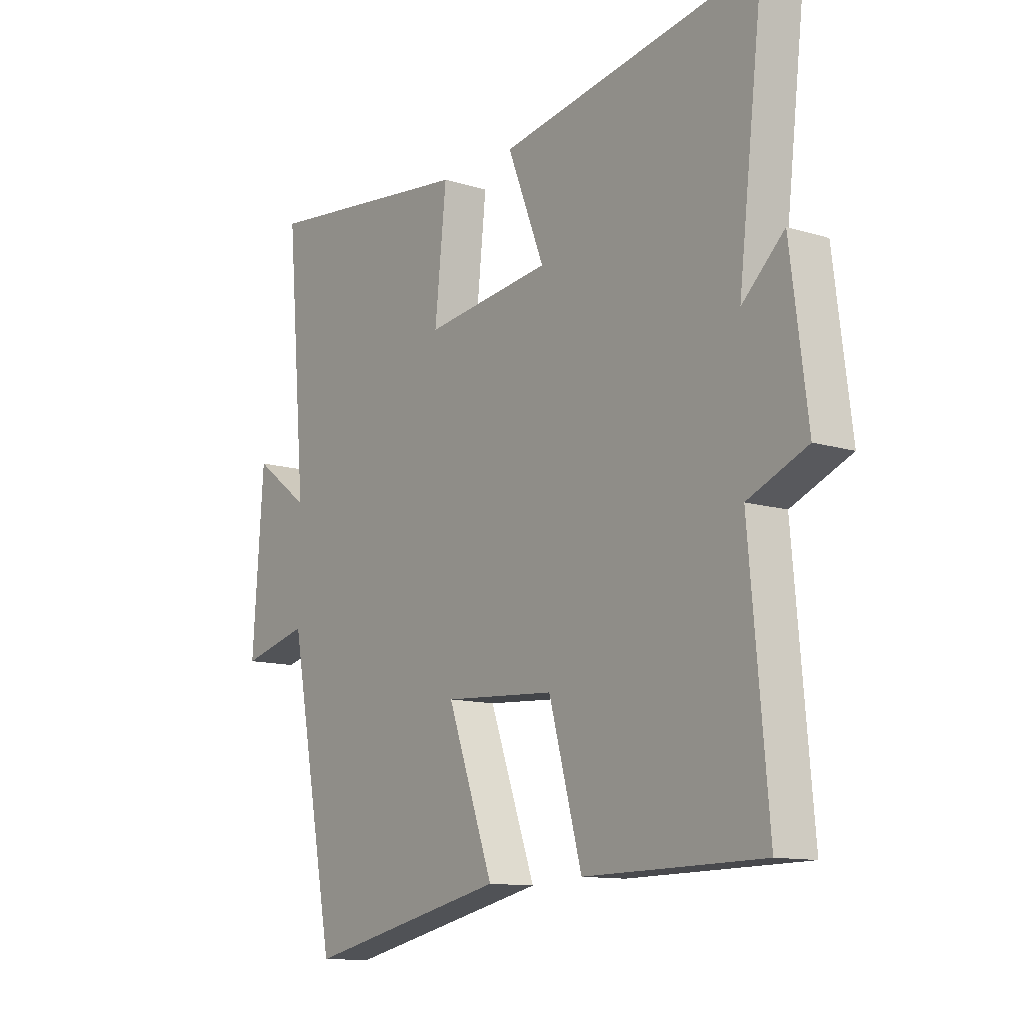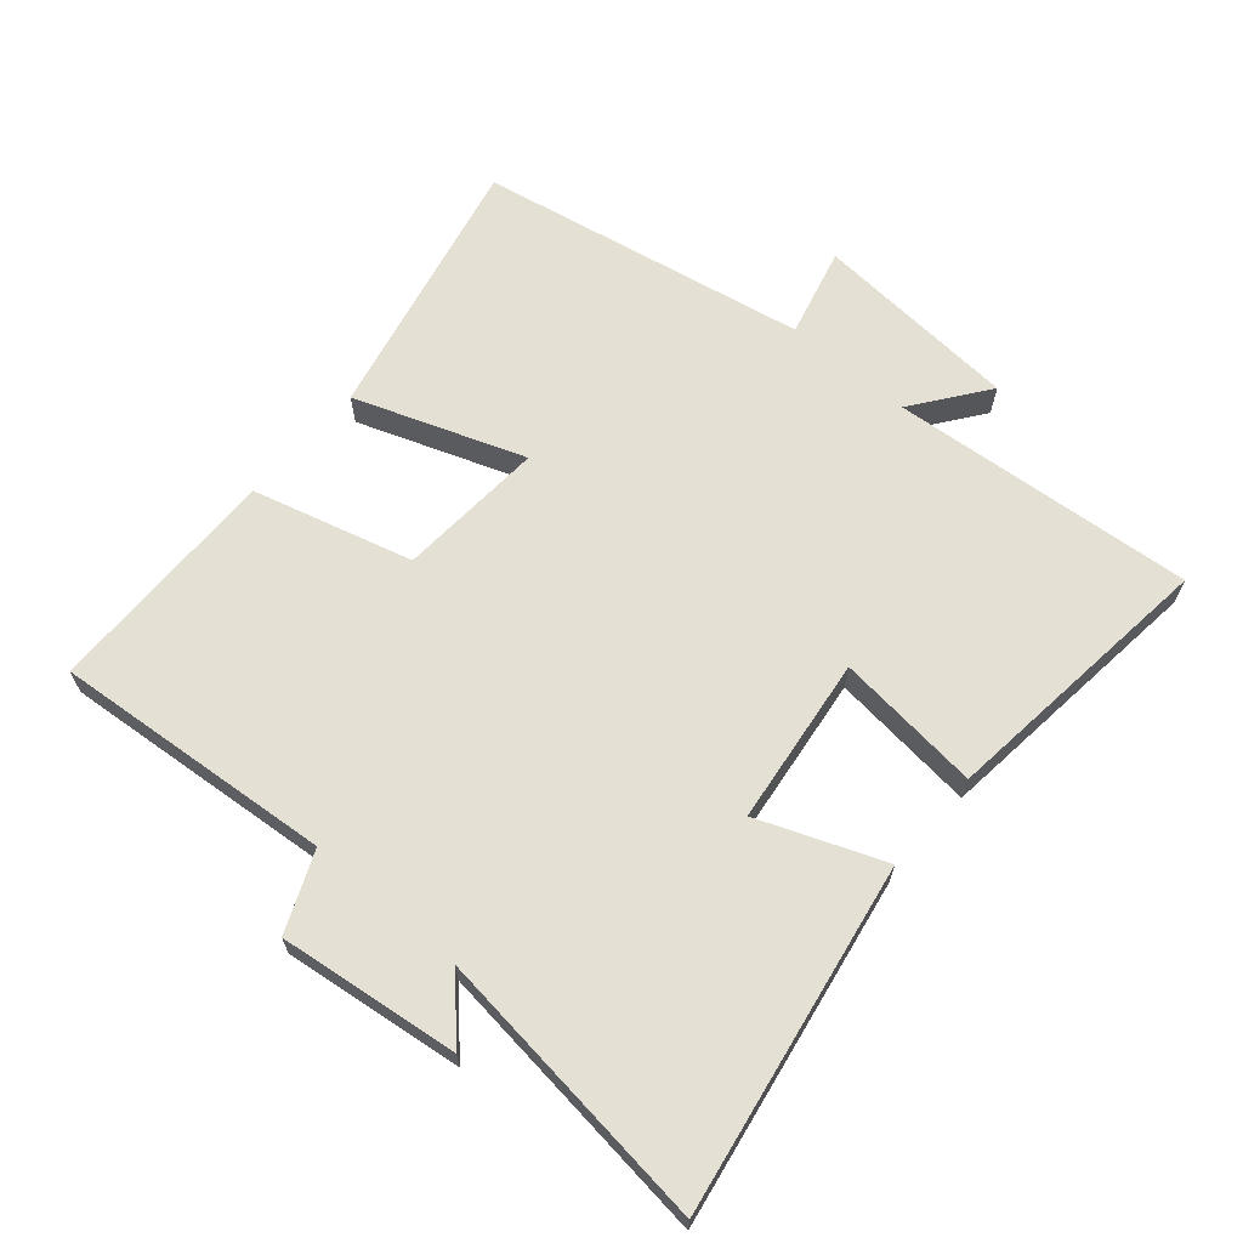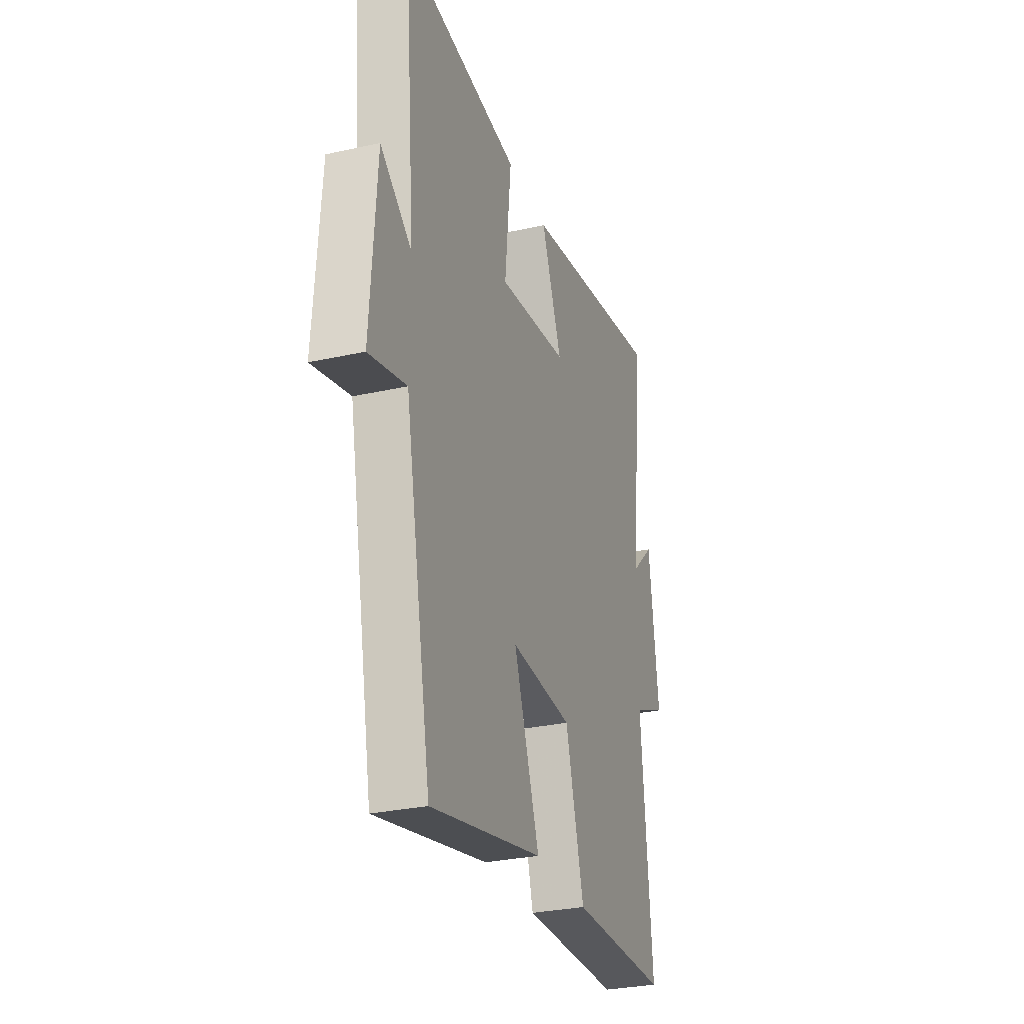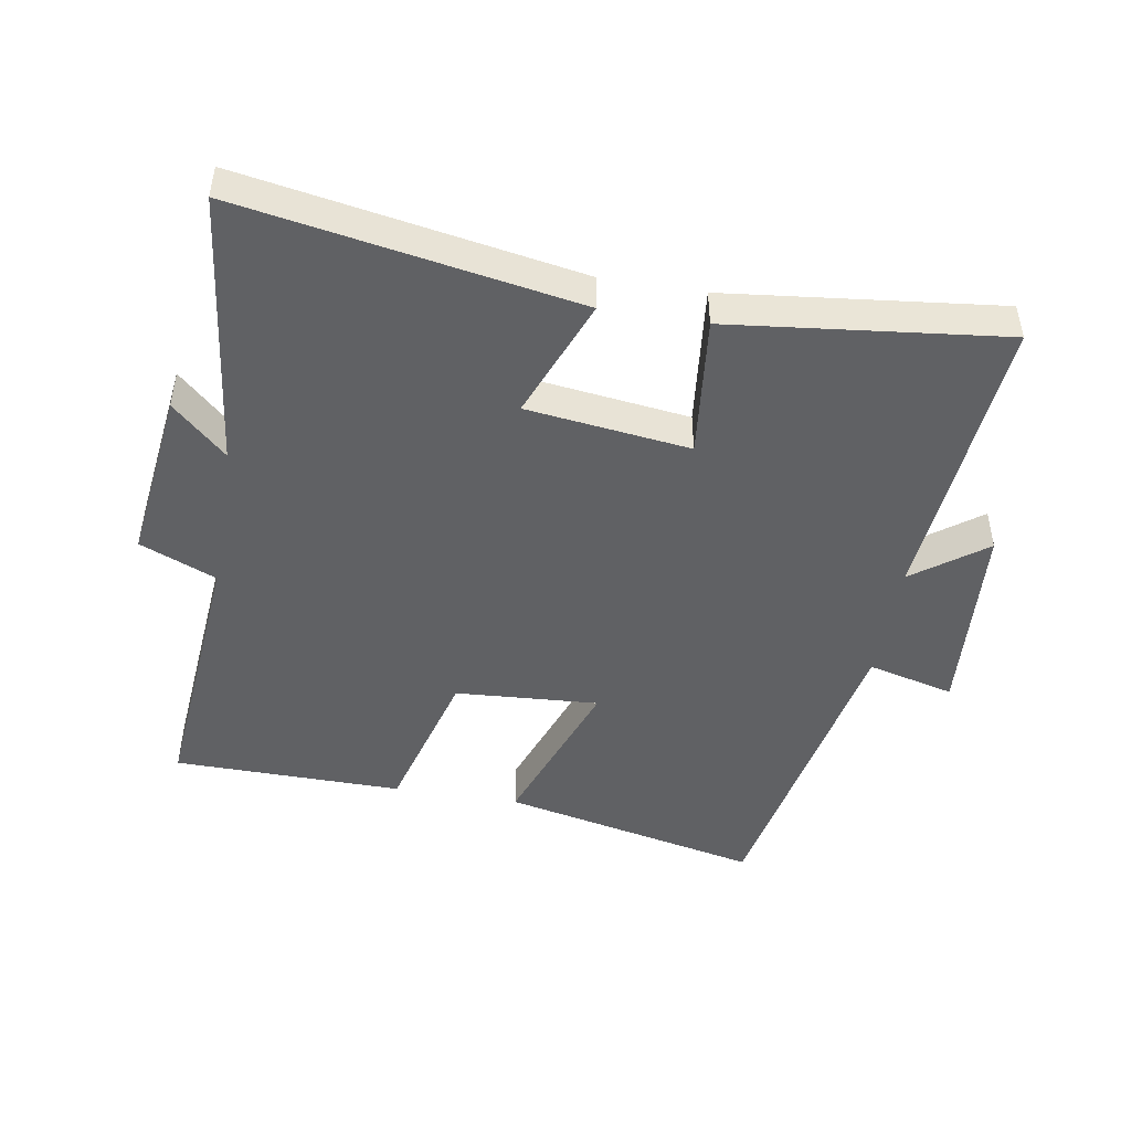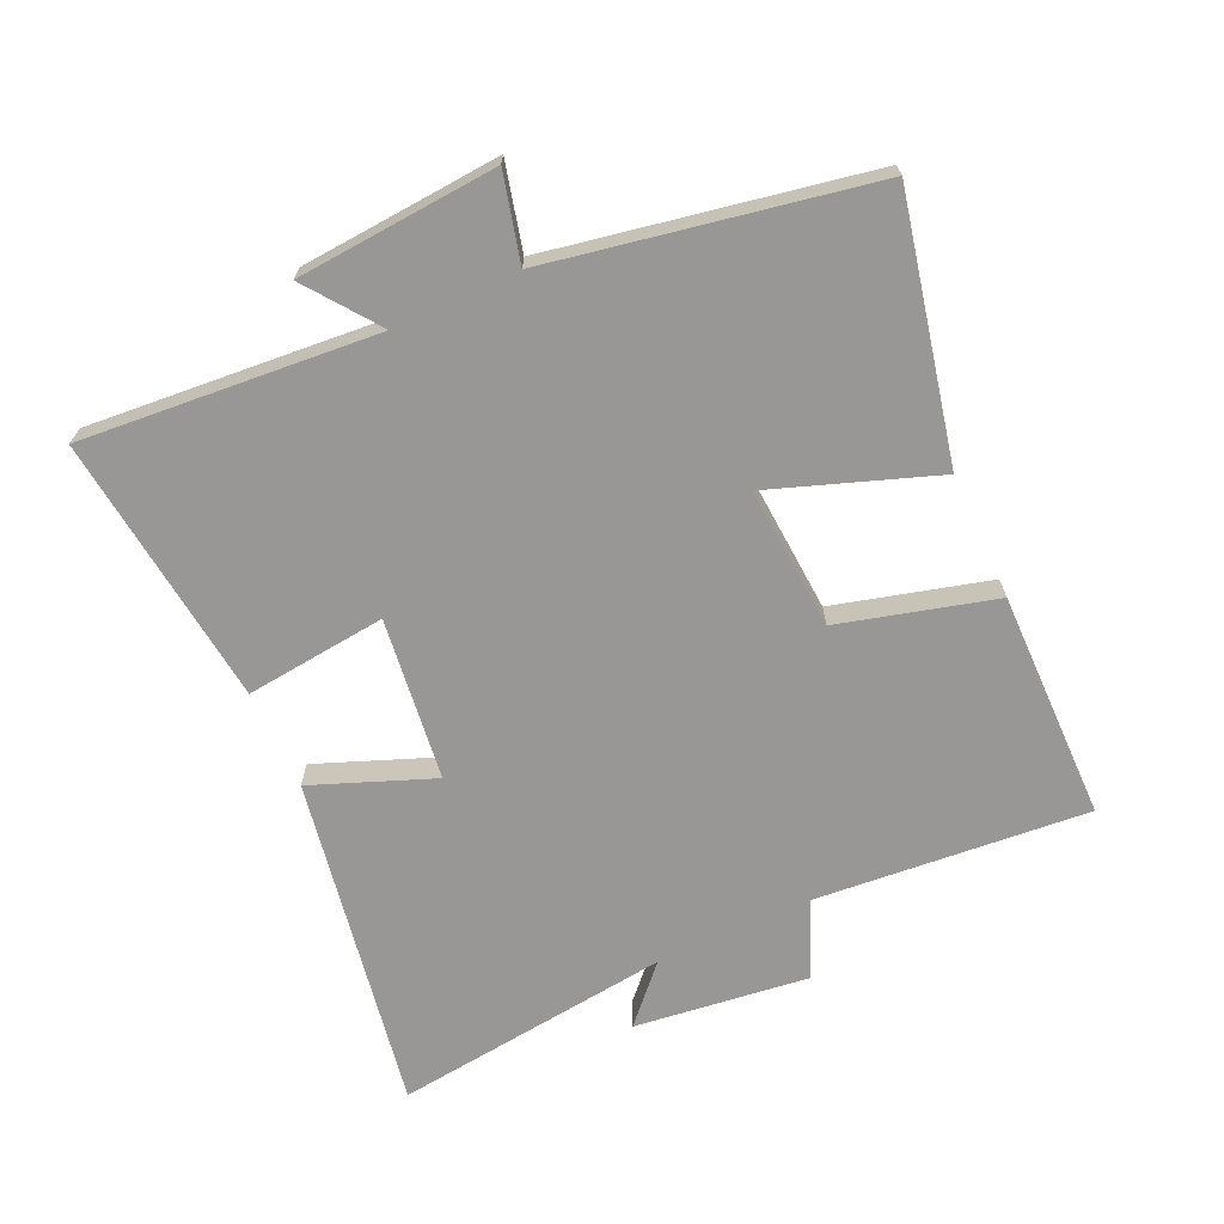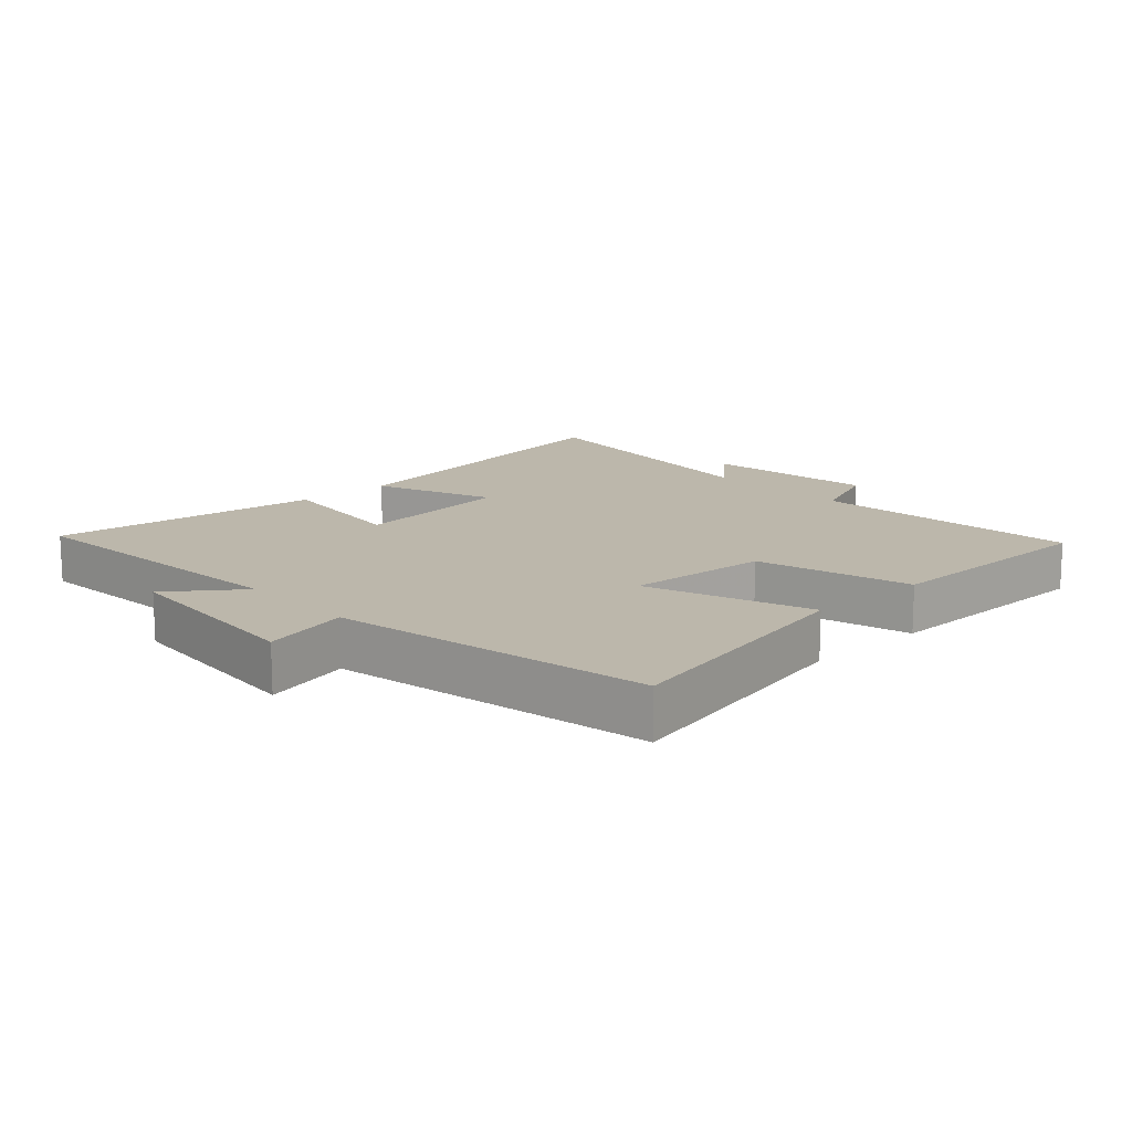
<metadata>
{"format":"obj","ext":"obj","renderer":"f3d","projection":"perspective","resolution":1024,"background":"white","views":[{"elev":-11.8,"azim":-126.5,"up":"+Z"},{"elev":65.5,"azim":-49.2,"up":"+Y"},{"elev":-29.3,"azim":108.3,"up":"+Z"},{"elev":-46.9,"azim":-9.5,"up":"+Y"},{"elev":-68.3,"azim":114.8,"up":"+Y"},{"elev":14.4,"azim":137.6,"up":"+Y"}]}
</metadata>
<code>
v 0.539 0.07 0.547
v 0.5 0.07 0.093
v 0.611 0.07 0.175
v 0.633 0.07 -0.133
v 0.5 0.07 -0.099
v 0.407 0.07 -0.589
v 0.009 0.07 -0.5
v 0.1 0.07 -0.248
v -0.12 0.07 -0.262
v -0.185 0.07 -0.5
v -0.537 0.07 -0.495
v -0.5 0.07 -0.077
v -0.617 0.07 -0.027
v -0.583 0.07 0.241
v -0.5 0.07 0.163
v -0.55 0.07 0.591
v -0.034 0.07 0.5
v -0.107 0.07 0.315
v 0.143 0.07 0.283
v 0.12 0.07 0.5
v 0.539 0 0.547
v 0.5 0 0.093
v 0.611 0 0.175
v 0.633 0 -0.133
v 0.5 0 -0.099
v 0.407 0 -0.589
v 0.009 0 -0.5
v 0.1 0 -0.248
v -0.12 0 -0.262
v -0.185 0 -0.5
v -0.537 0 -0.495
v -0.5 0 -0.077
v -0.617 0 -0.027
v -0.583 0 0.241
v -0.5 0 0.163
v -0.55 0 0.591
v -0.034 0 0.5
v -0.107 0 0.315
v 0.143 0 0.283
v 0.12 0 0.5
f 19 20 1 2
f 18 19 2
f 15 16 17 18
f 15 18 2
f 12 13 14 15
f 12 15 2
f 9 10 11 12
f 8 9 12 2
f 5 6 7 8
f 5 8 2 3
f 3 4 5
f 22 21 40 39
f 22 39 38
f 38 37 36 35
f 22 38 35
f 35 34 33 32
f 22 35 32
f 32 31 30 29
f 22 32 29 28
f 28 27 26 25
f 23 22 28 25
f 25 24 23
f 1 21 22 2
f 2 22 23 3
f 3 23 24 4
f 4 24 25 5
f 5 25 26 6
f 6 26 27 7
f 7 27 28 8
f 8 28 29 9
f 9 29 30 10
f 10 30 31 11
f 11 31 32 12
f 12 32 33 13
f 13 33 34 14
f 14 34 35 15
f 15 35 36 16
f 16 36 37 17
f 17 37 38 18
f 18 38 39 19
f 19 39 40 20
f 20 40 21 1

</code>
